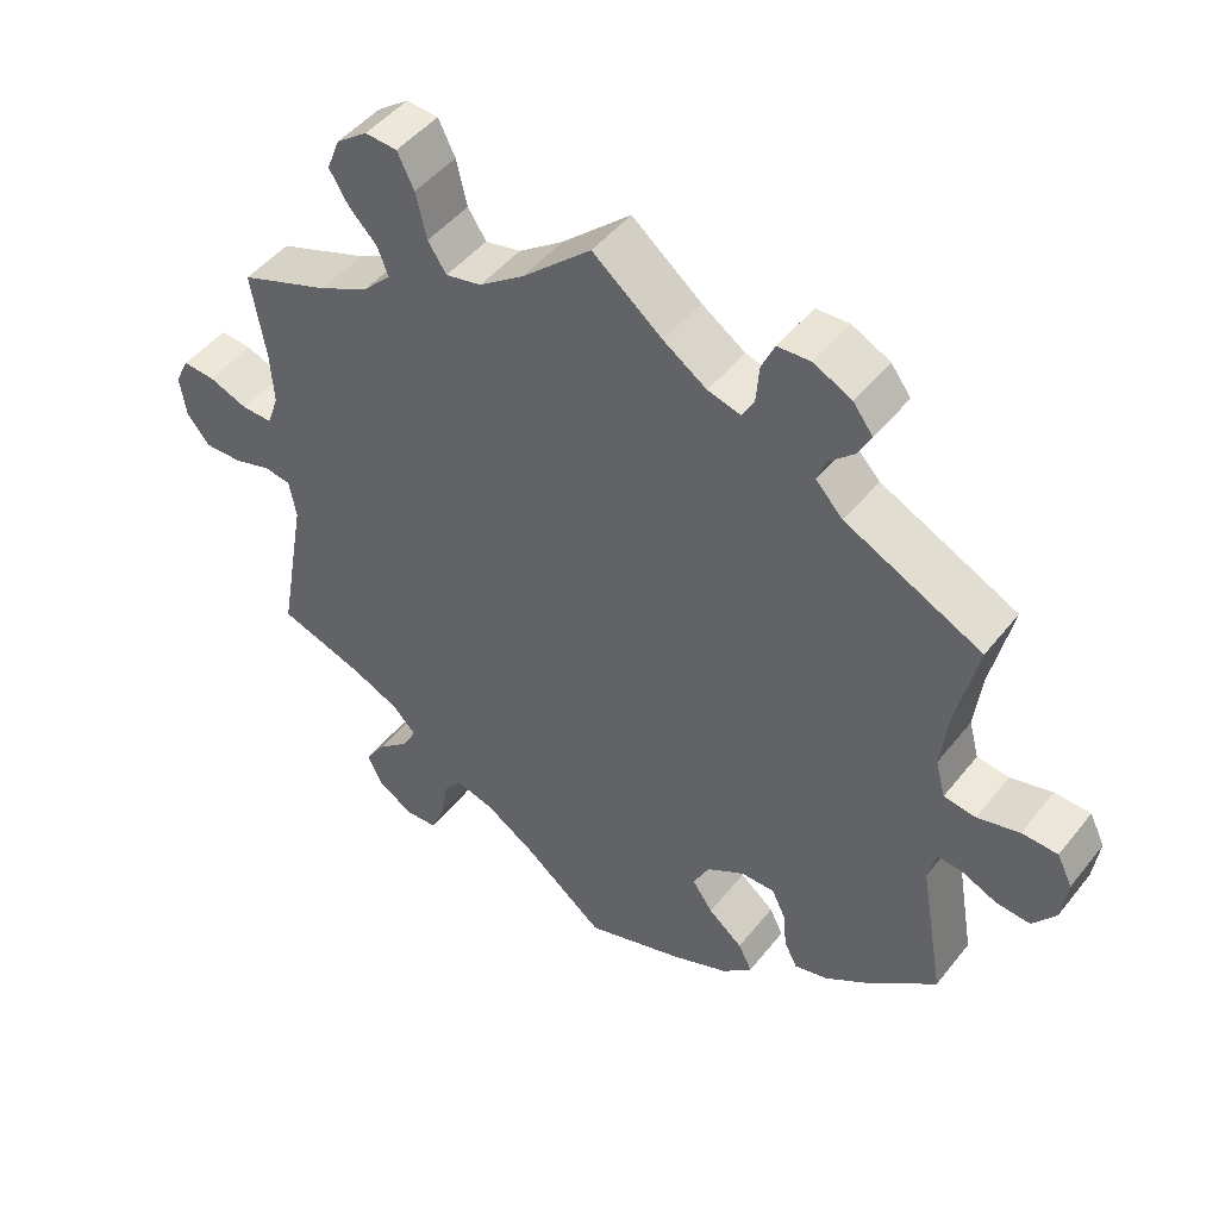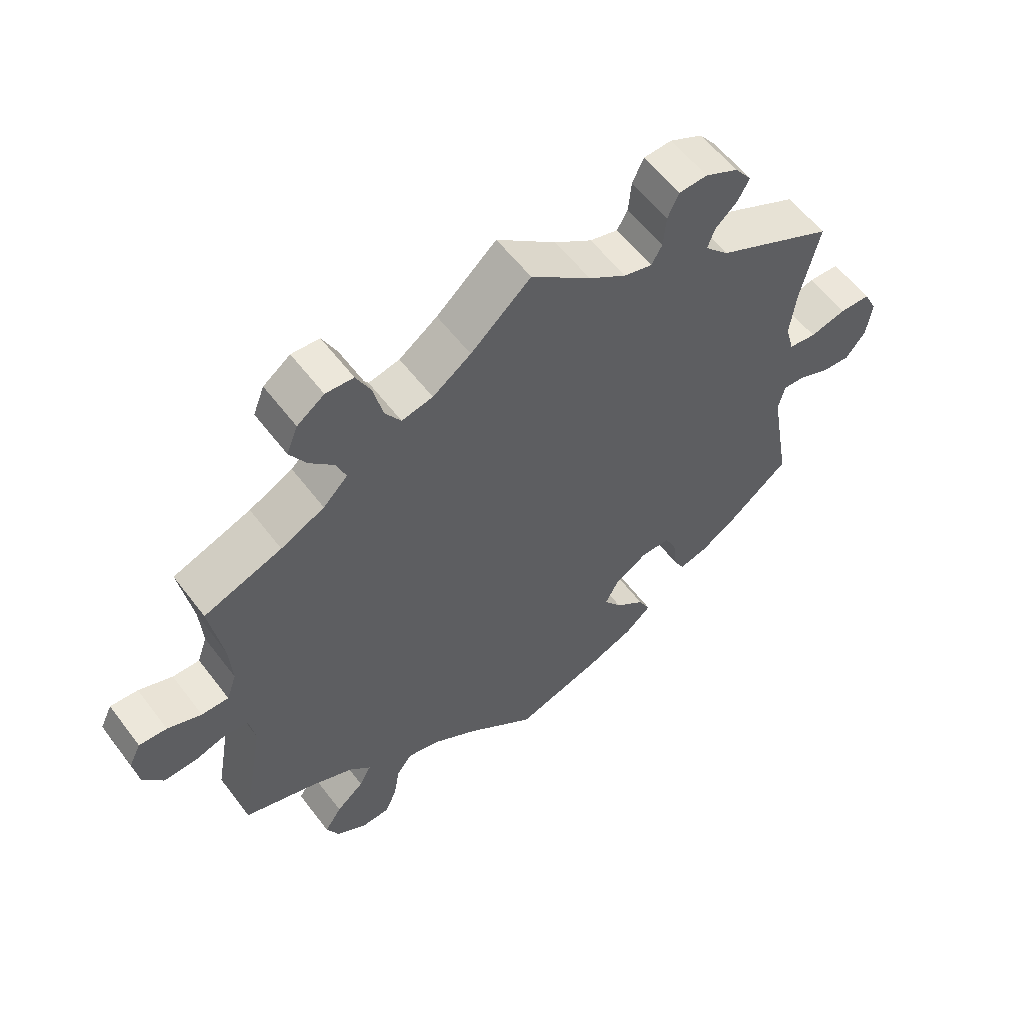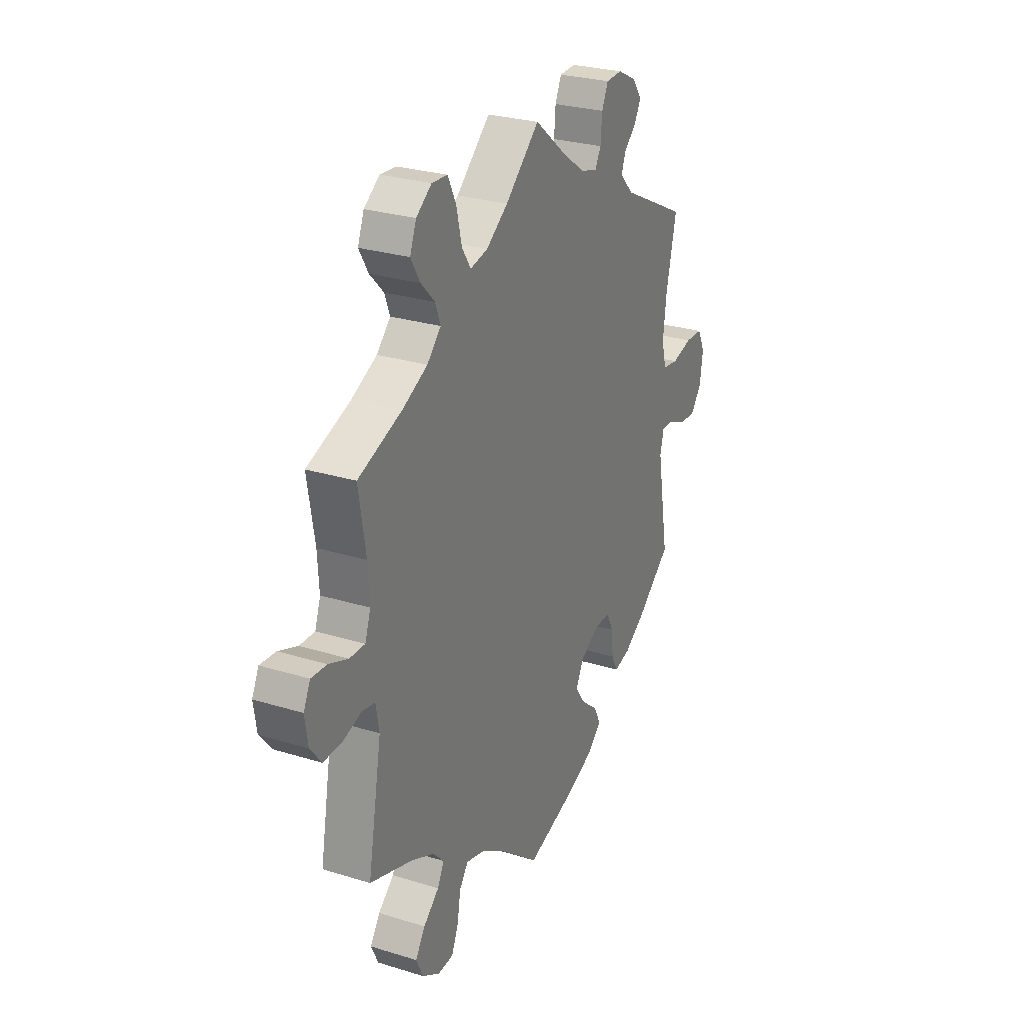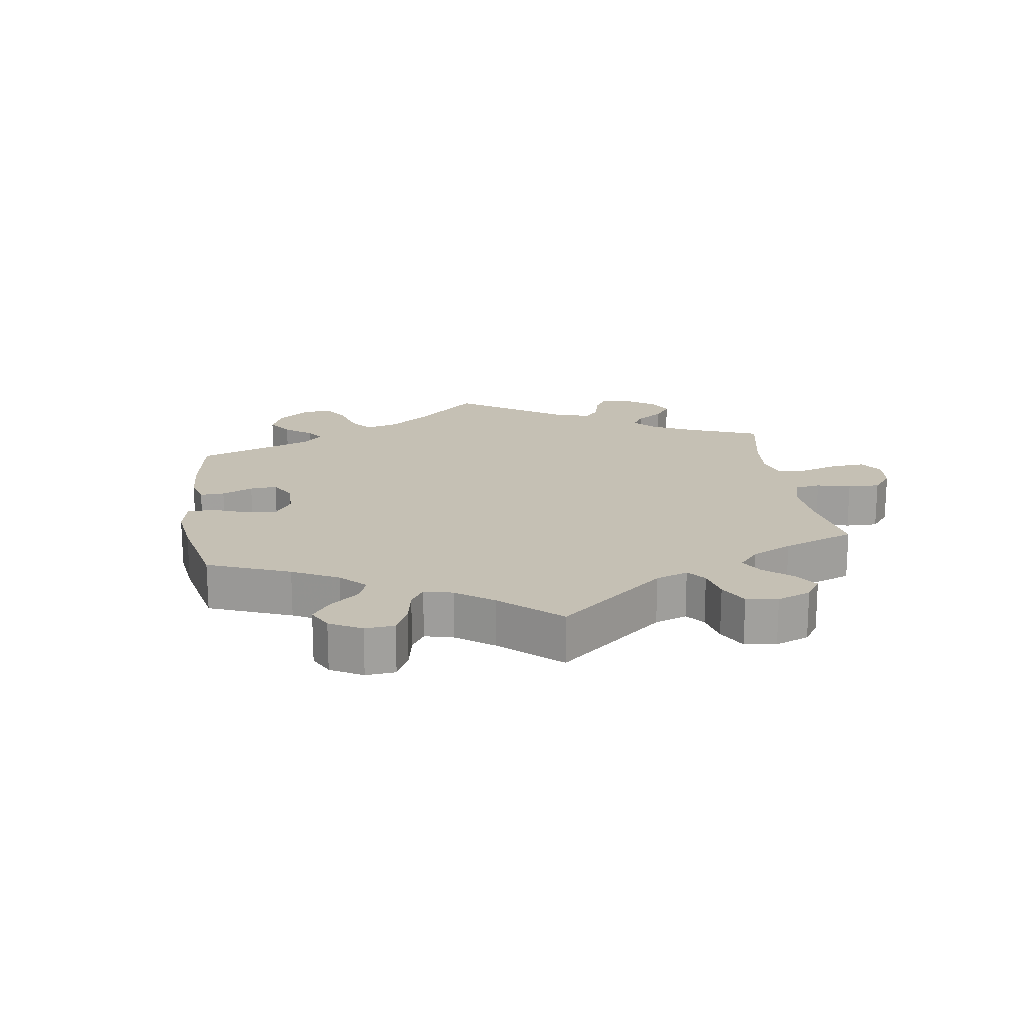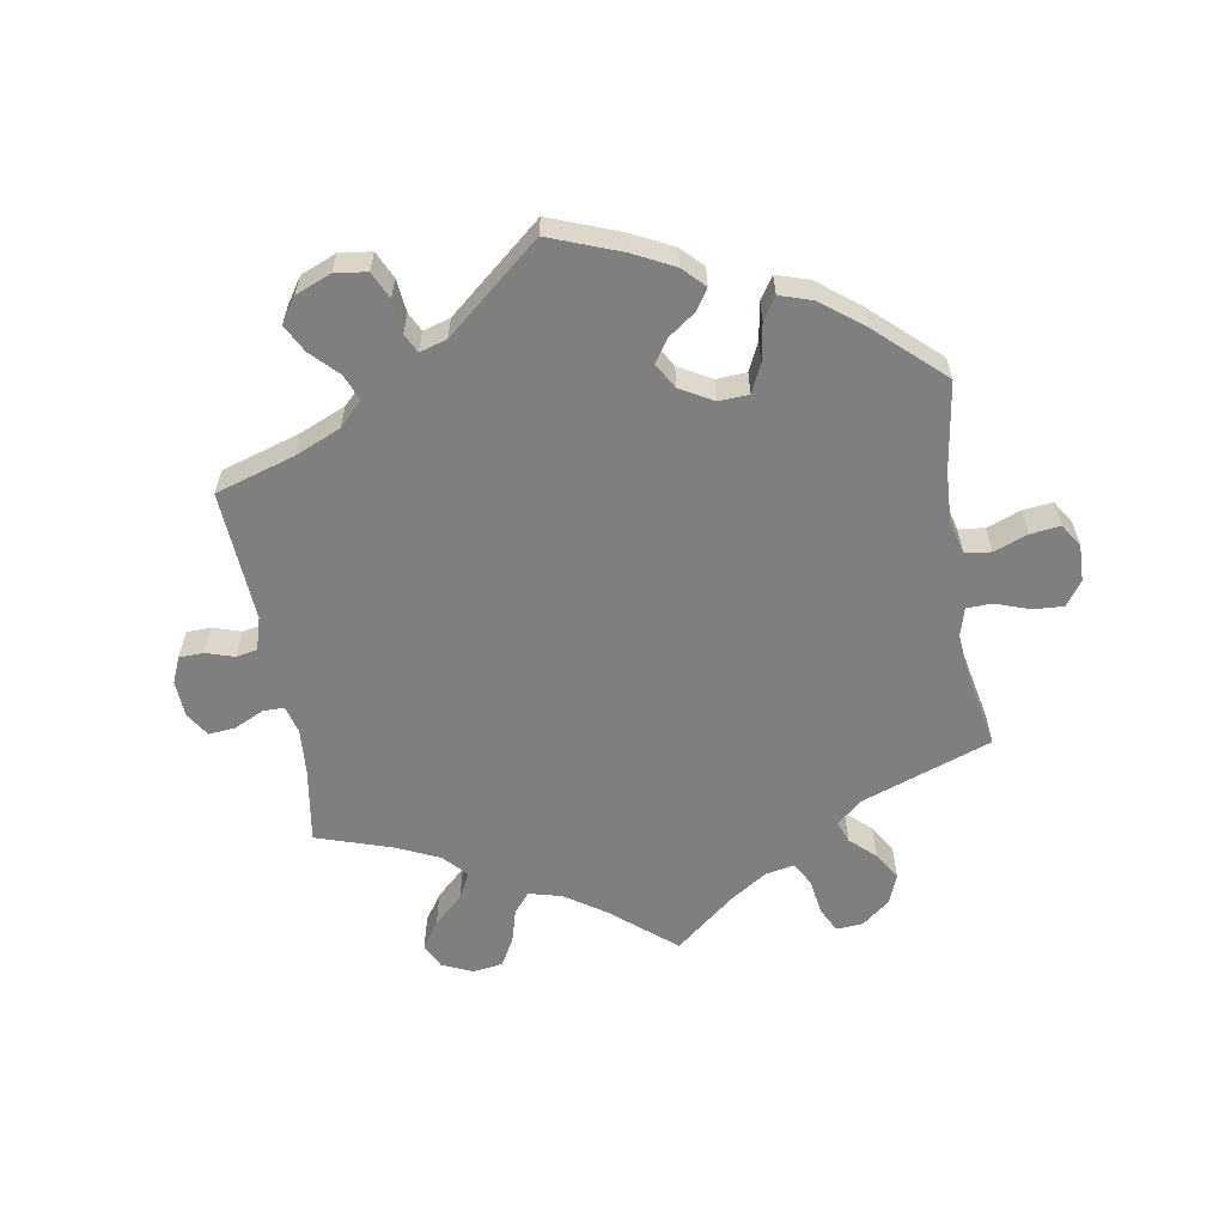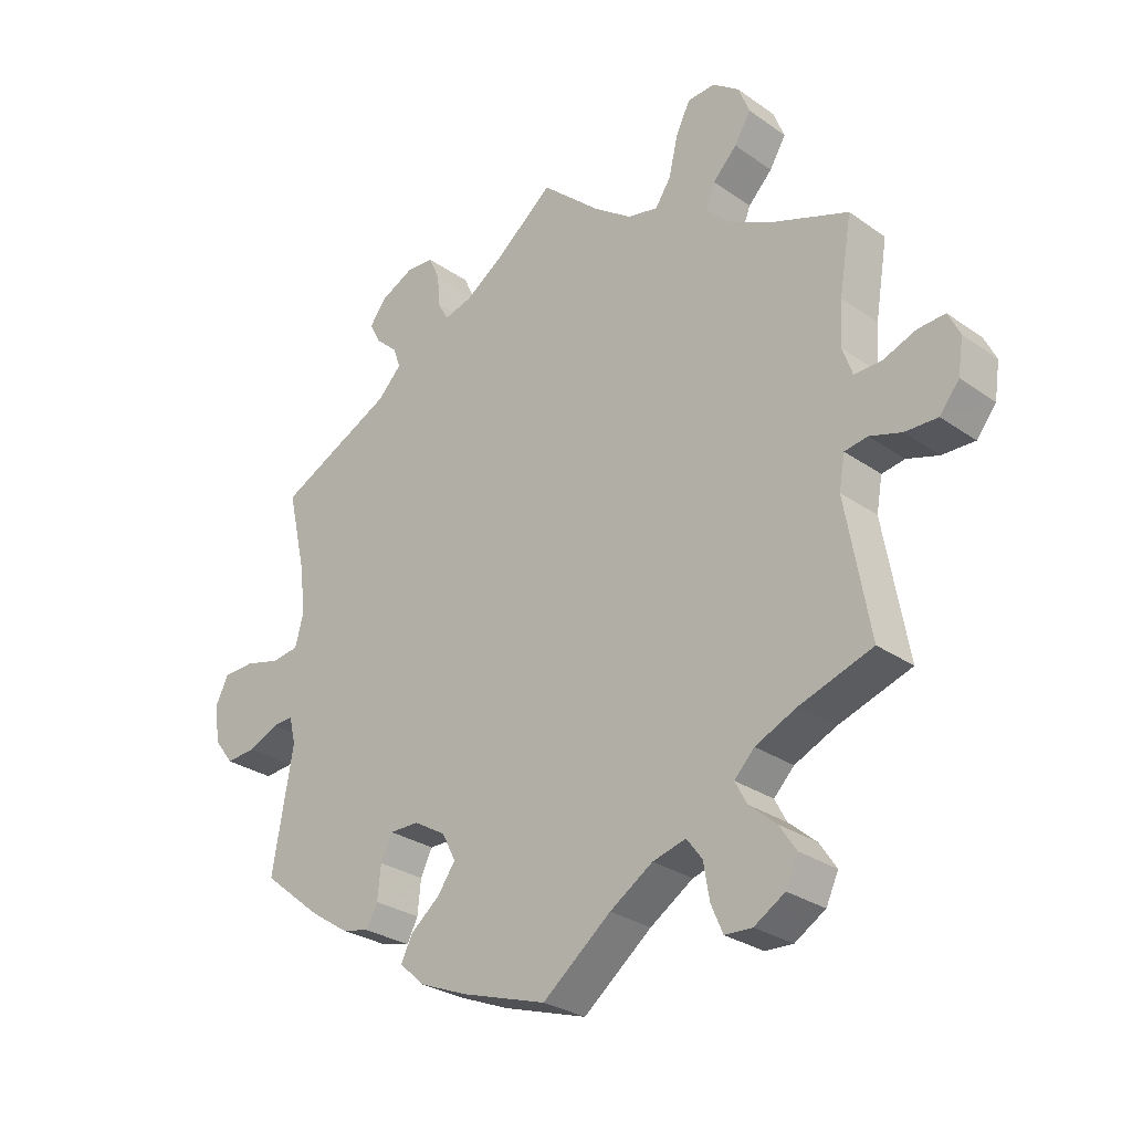
<metadata>
{"format":"obj","ext":"obj","renderer":"f3d","projection":"perspective","resolution":1024,"background":"white","views":[{"elev":47.1,"azim":36.3,"up":"+Z"},{"elev":58.0,"azim":-36.9,"up":"+Z"},{"elev":27.4,"azim":-64.6,"up":"+Z"},{"elev":18.3,"azim":-128.2,"up":"+Y"},{"elev":-59.8,"azim":129.7,"up":"+Y"},{"elev":-28.2,"azim":-136.6,"up":"+Z"}]}
</metadata>
<code>
v -0.105 0.07 -0.494
v -0.171 0.07 -0.451
v -0.222 0.07 -0.437
v -0.246 0.07 -0.469
v -0.255 0.07 -0.523
v -0.273 0.07 -0.565
v -0.315 0.07 -0.567
v -0.362 0.07 -0.538
v -0.381 0.07 -0.497
v -0.355 0.07 -0.458
v -0.313 0.07 -0.422
v -0.295 0.07 -0.388
v -0.326 0.07 -0.356
v -0.389 0.07 -0.327
v -0.501 0.07 -0.289
v -0.464 0.07 -0.083
v -0.473 0.07 -0.032
v -0.508 0.07 -0.026
v -0.557 0.07 -0.041
v -0.607 0.07 -0.042
v -0.637 0.07 -0.004
v -0.645 0.07 0.05
v -0.627 0.07 0.087
v -0.585 0.07 0.084
v -0.534 0.07 0.064
v -0.493 0.07 0.063
v -0.478 0.07 0.106
v -0.482 0.07 0.174
v -0.501 0.07 0.289
v -0.383 0.07 0.332
v -0.317 0.07 0.364
v -0.28 0.07 0.401
v -0.294 0.07 0.438
v -0.331 0.07 0.476
v -0.356 0.07 0.518
v -0.339 0.07 0.561
v -0.298 0.07 0.591
v -0.256 0.07 0.588
v -0.234 0.07 0.543
v -0.22 0.07 0.483
v -0.196 0.07 0.446
v -0.149 0.07 0.456
v -0.091 0.07 0.497
v 0 0.07 0.578
v 0.091 0.07 0.504
v 0.148 0.07 0.465
v 0.191 0.07 0.453
v 0.207 0.07 0.482
v 0.211 0.07 0.531
v 0.228 0.07 0.568
v 0.271 0.07 0.57
v 0.321 0.07 0.545
v 0.347 0.07 0.51
v 0.329 0.07 0.477
v 0.296 0.07 0.447
v 0.285 0.07 0.416
v 0.321 0.07 0.378
v 0.5 0.07 0.289
v 0.472 0.07 0.166
v 0.463 0.07 0.091
v 0.476 0.07 0.042
v 0.518 0.07 0.036
v 0.573 0.07 0.05
v 0.62 0.07 0.048
v 0.64 0.07 0.007
v 0.632 0.07 -0.051
v 0.602 0.07 -0.09
v 0.557 0.07 -0.086
v 0.51 0.07 -0.065
v 0.478 0.07 -0.063
v 0.468 0.07 -0.105
v 0.5 0.07 -0.289
v 0.41 0.07 -0.362
v 0.352 0.07 -0.4
v 0.308 0.07 -0.411
v 0.291 0.07 -0.378
v 0.286 0.07 -0.327
v 0.268 0.07 -0.29
v 0.223 0.07 -0.29
v 0.174 0.07 -0.319
v 0.153 0.07 -0.36
v 0.18 0.07 -0.399
v 0.225 0.07 -0.436
v 0.243 0.07 -0.472
v 0.204 0.07 -0.507
v 0.13 0.07 -0.537
v 0 0.07 -0.578
v -0.105 0 -0.494
v -0.171 0 -0.451
v -0.222 0 -0.437
v -0.246 0 -0.469
v -0.255 0 -0.523
v -0.273 0 -0.565
v -0.315 0 -0.567
v -0.362 0 -0.538
v -0.381 0 -0.497
v -0.355 0 -0.458
v -0.313 0 -0.422
v -0.295 0 -0.388
v -0.326 0 -0.356
v -0.389 0 -0.327
v -0.501 0 -0.289
v -0.464 0 -0.083
v -0.473 0 -0.032
v -0.508 0 -0.026
v -0.557 0 -0.041
v -0.607 0 -0.042
v -0.637 0 -0.004
v -0.645 0 0.05
v -0.627 0 0.087
v -0.585 0 0.084
v -0.534 0 0.064
v -0.493 0 0.063
v -0.478 0 0.106
v -0.482 0 0.174
v -0.501 0 0.289
v -0.383 0 0.332
v -0.317 0 0.364
v -0.28 0 0.401
v -0.294 0 0.438
v -0.331 0 0.476
v -0.356 0 0.518
v -0.339 0 0.561
v -0.298 0 0.591
v -0.256 0 0.588
v -0.234 0 0.543
v -0.22 0 0.483
v -0.196 0 0.446
v -0.149 0 0.456
v -0.091 0 0.497
v 0 0 0.578
v 0.091 0 0.504
v 0.148 0 0.465
v 0.191 0 0.453
v 0.207 0 0.482
v 0.211 0 0.531
v 0.228 0 0.568
v 0.271 0 0.57
v 0.321 0 0.545
v 0.347 0 0.51
v 0.329 0 0.477
v 0.296 0 0.447
v 0.285 0 0.416
v 0.321 0 0.378
v 0.5 0 0.289
v 0.472 0 0.166
v 0.463 0 0.091
v 0.476 0 0.042
v 0.518 0 0.036
v 0.573 0 0.05
v 0.62 0 0.048
v 0.64 0 0.007
v 0.632 0 -0.051
v 0.602 0 -0.09
v 0.557 0 -0.086
v 0.51 0 -0.065
v 0.478 0 -0.063
v 0.468 0 -0.105
v 0.5 0 -0.289
v 0.41 0 -0.362
v 0.352 0 -0.4
v 0.308 0 -0.411
v 0.291 0 -0.378
v 0.286 0 -0.327
v 0.268 0 -0.29
v 0.223 0 -0.29
v 0.174 0 -0.319
v 0.153 0 -0.36
v 0.18 0 -0.399
v 0.225 0 -0.436
v 0.243 0 -0.472
v 0.204 0 -0.507
v 0.13 0 -0.537
v 0 0 -0.578
f 86 87 1
f 85 86 1 2
f 82 83 84 85
f 81 82 85 2
f 80 81 2 3
f 79 80 3
f 74 75 76 77
f 74 77 78
f 71 72 73 74
f 70 71 74 78
f 66 67 68 69
f 66 69 70
f 65 66 70
f 62 63 64 65
f 61 62 65 70
f 60 61 70 78
f 57 58 59
f 56 57 59 60
f 52 53 54 55
f 52 55 56
f 51 52 56
f 48 49 50 51
f 47 48 51 56
f 46 47 56 60
f 43 44 45
f 42 43 45 46
f 41 42 46 60
f 37 38 39 40
f 37 40 41
f 36 37 41
f 33 34 35 36
f 32 33 36 41
f 31 32 41 60
f 28 29 30
f 27 28 30 31
f 26 27 31 60
f 22 23 24 25
f 22 25 26
f 18 19 20 21
f 18 21 22 26
f 14 15 16
f 13 14 16 17
f 12 13 17
f 8 9 10 11
f 8 11 12
f 7 8 12
f 4 5 6 7
f 4 7 12
f 3 4 12 17
f 26 60 78 79
f 26 79 3 17
f 17 18 26
f 88 174 173
f 89 88 173 172
f 172 171 170 169
f 89 172 169 168
f 90 89 168 167
f 90 167 166
f 164 163 162 161
f 165 164 161
f 161 160 159 158
f 165 161 158 157
f 156 155 154 153
f 157 156 153
f 157 153 152
f 152 151 150 149
f 157 152 149 148
f 165 157 148 147
f 146 145 144
f 147 146 144 143
f 142 141 140 139
f 143 142 139
f 143 139 138
f 138 137 136 135
f 143 138 135 134
f 147 143 134 133
f 132 131 130
f 133 132 130 129
f 147 133 129 128
f 127 126 125 124
f 128 127 124
f 128 124 123
f 123 122 121 120
f 128 123 120 119
f 147 128 119 118
f 117 116 115
f 118 117 115 114
f 147 118 114 113
f 112 111 110 109
f 113 112 109
f 108 107 106 105
f 113 109 108 105
f 103 102 101
f 104 103 101 100
f 104 100 99
f 98 97 96 95
f 99 98 95
f 99 95 94
f 94 93 92 91
f 99 94 91
f 104 99 91 90
f 166 165 147 113
f 104 90 166 113
f 113 105 104
f 1 88 89 2
f 2 89 90 3
f 3 90 91 4
f 4 91 92 5
f 5 92 93 6
f 6 93 94 7
f 7 94 95 8
f 8 95 96 9
f 9 96 97 10
f 10 97 98 11
f 11 98 99 12
f 12 99 100 13
f 13 100 101 14
f 14 101 102 15
f 15 102 103 16
f 16 103 104 17
f 17 104 105 18
f 18 105 106 19
f 19 106 107 20
f 20 107 108 21
f 21 108 109 22
f 22 109 110 23
f 23 110 111 24
f 24 111 112 25
f 25 112 113 26
f 26 113 114 27
f 27 114 115 28
f 28 115 116 29
f 29 116 117 30
f 30 117 118 31
f 31 118 119 32
f 32 119 120 33
f 33 120 121 34
f 34 121 122 35
f 35 122 123 36
f 36 123 124 37
f 37 124 125 38
f 38 125 126 39
f 39 126 127 40
f 40 127 128 41
f 41 128 129 42
f 42 129 130 43
f 43 130 131 44
f 44 131 132 45
f 45 132 133 46
f 46 133 134 47
f 47 134 135 48
f 48 135 136 49
f 49 136 137 50
f 50 137 138 51
f 51 138 139 52
f 52 139 140 53
f 53 140 141 54
f 54 141 142 55
f 55 142 143 56
f 56 143 144 57
f 57 144 145 58
f 58 145 146 59
f 59 146 147 60
f 60 147 148 61
f 61 148 149 62
f 62 149 150 63
f 63 150 151 64
f 64 151 152 65
f 65 152 153 66
f 66 153 154 67
f 67 154 155 68
f 68 155 156 69
f 69 156 157 70
f 70 157 158 71
f 71 158 159 72
f 72 159 160 73
f 73 160 161 74
f 74 161 162 75
f 75 162 163 76
f 76 163 164 77
f 77 164 165 78
f 78 165 166 79
f 79 166 167 80
f 80 167 168 81
f 81 168 169 82
f 82 169 170 83
f 83 170 171 84
f 84 171 172 85
f 85 172 173 86
f 86 173 174 87
f 87 174 88 1

</code>
